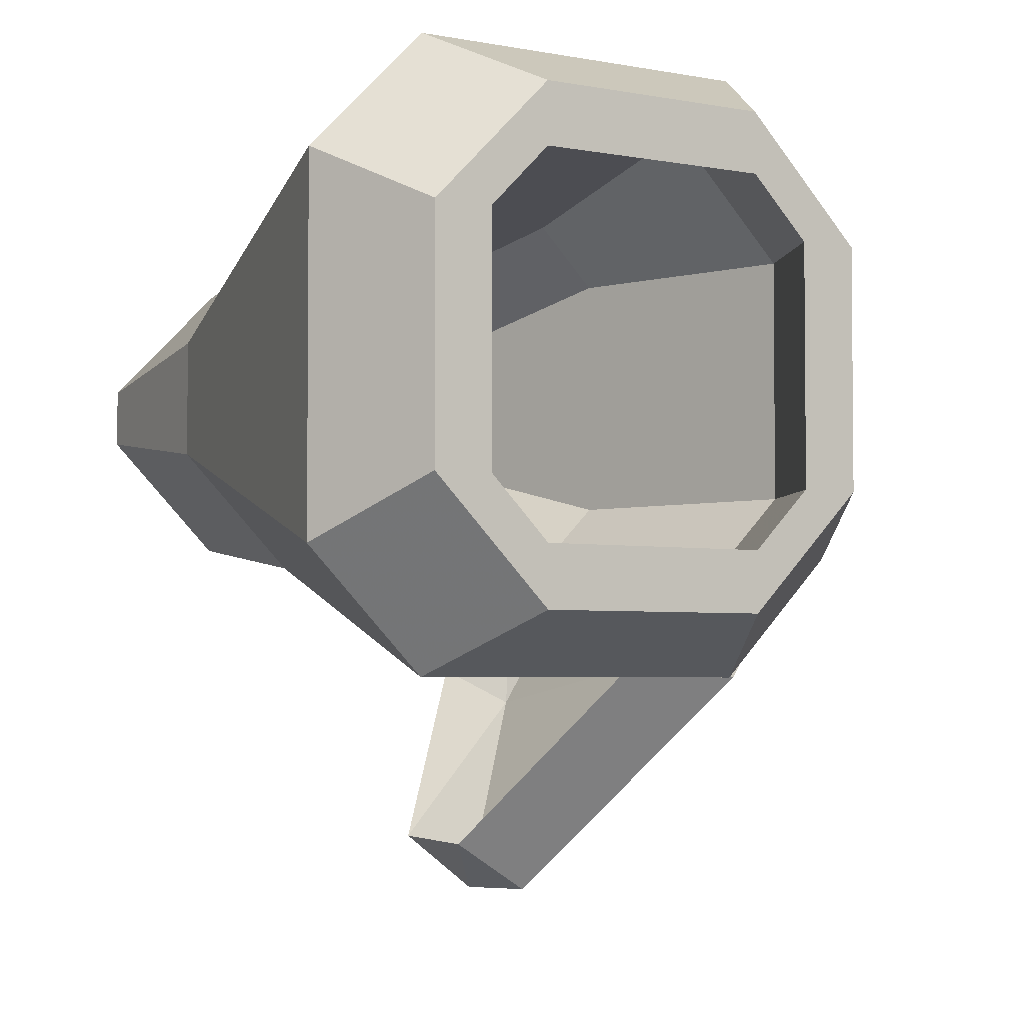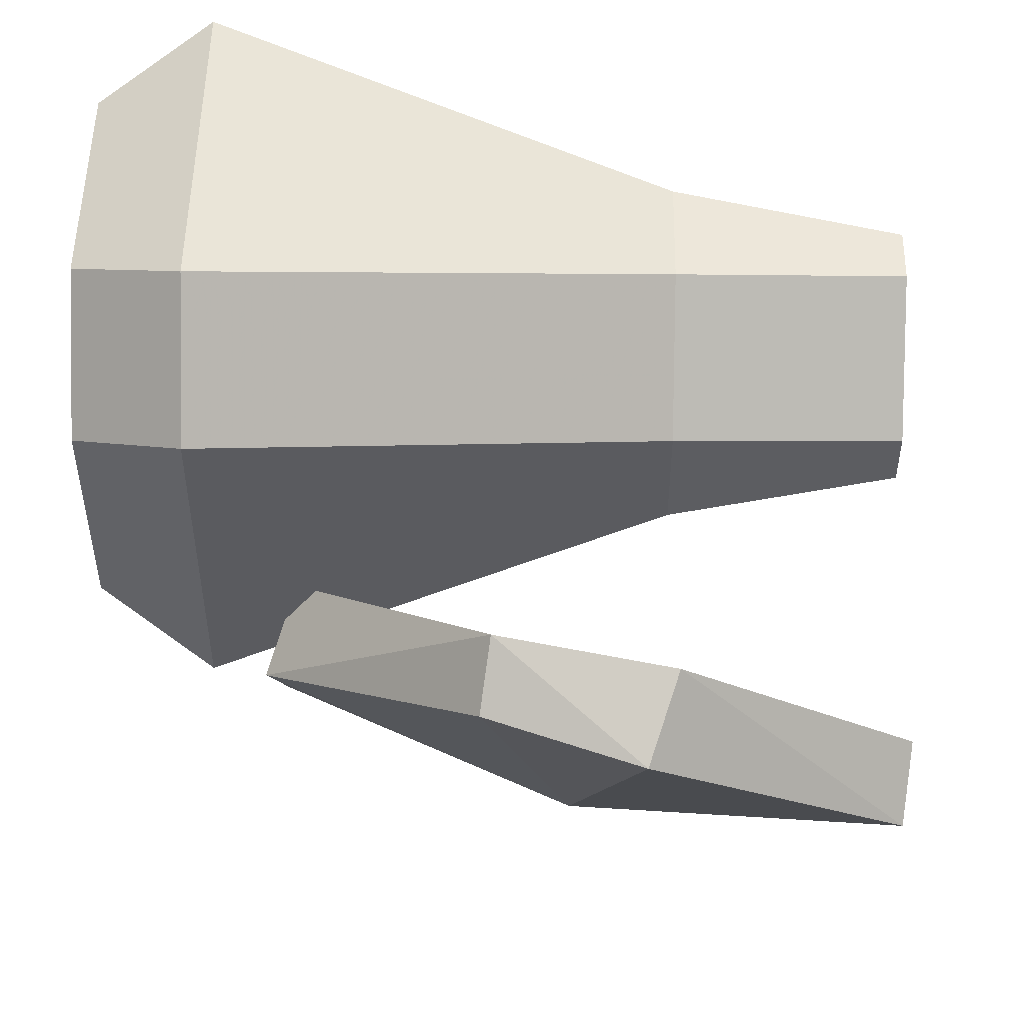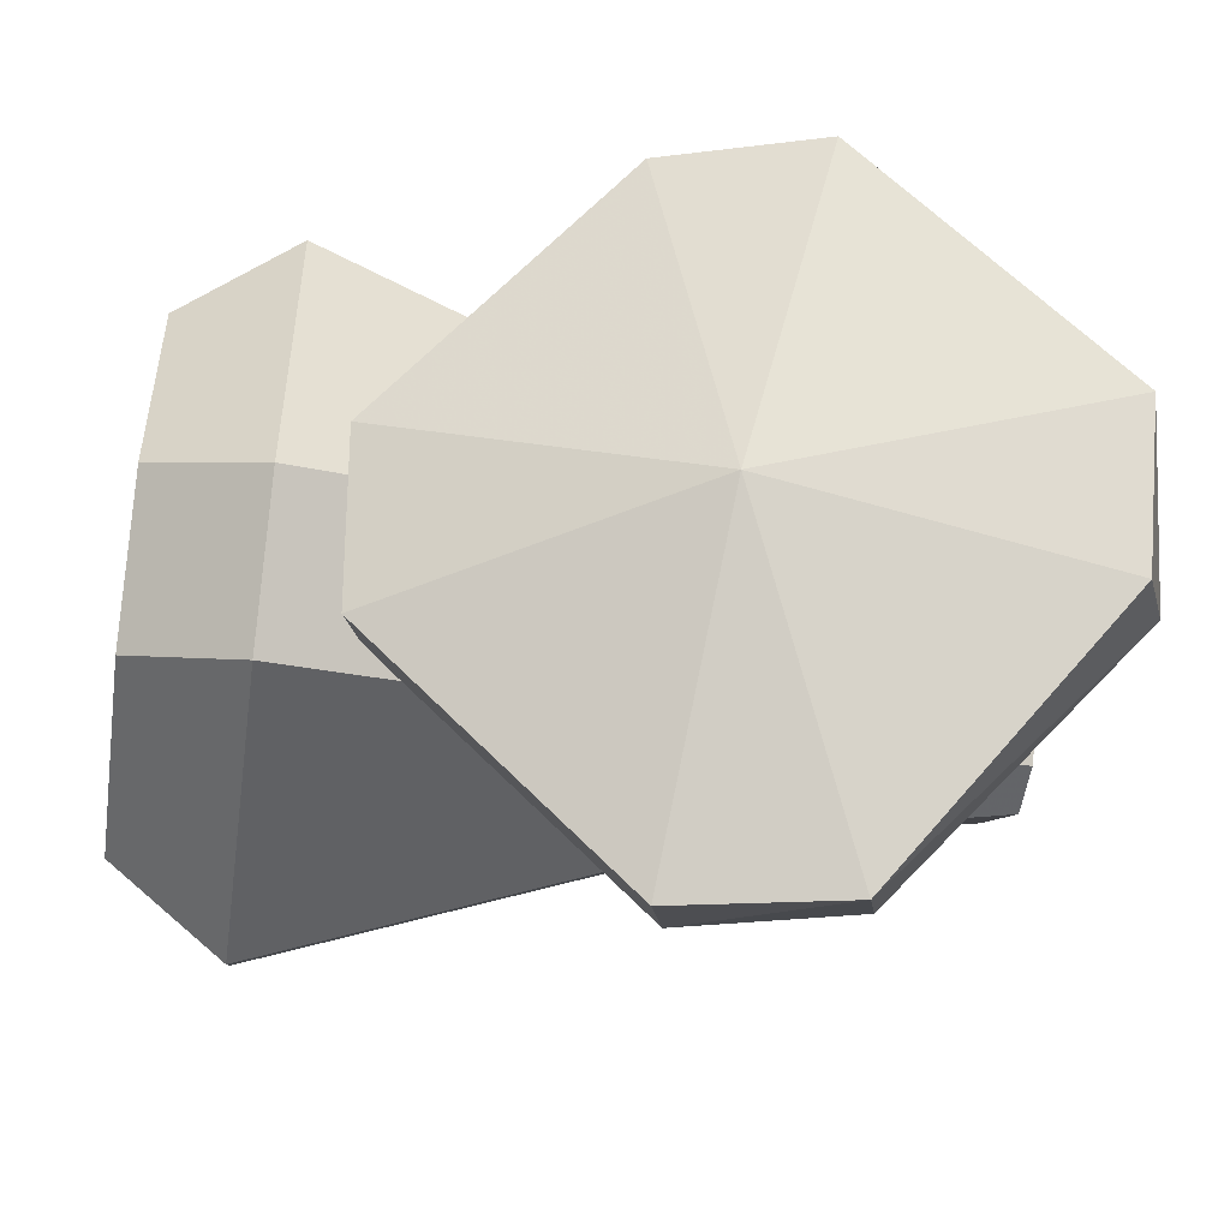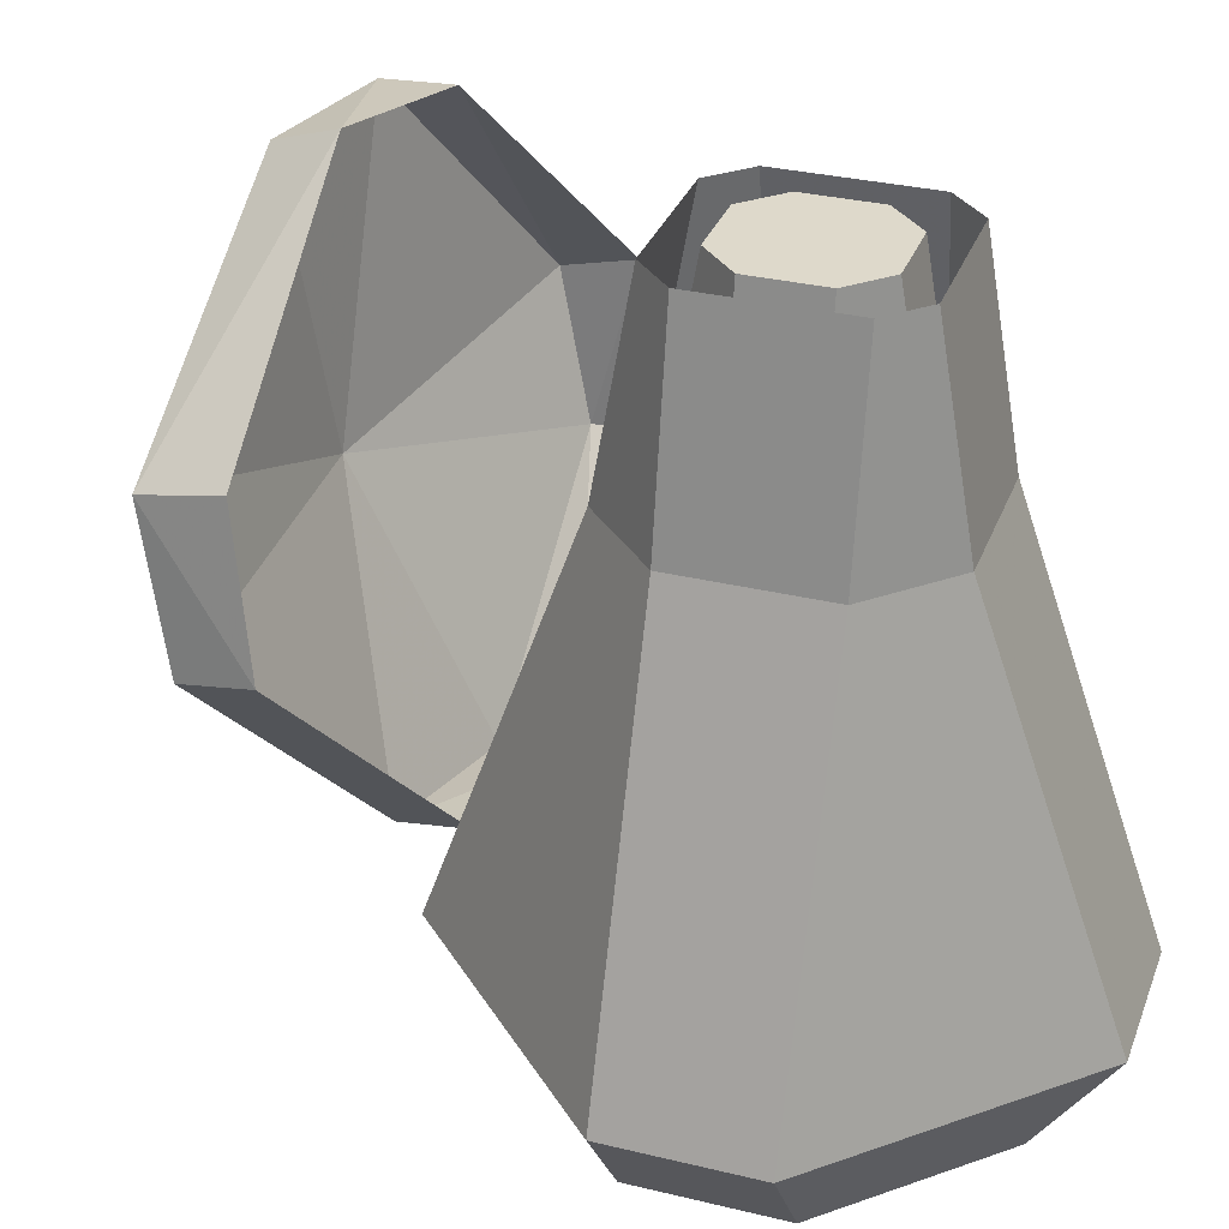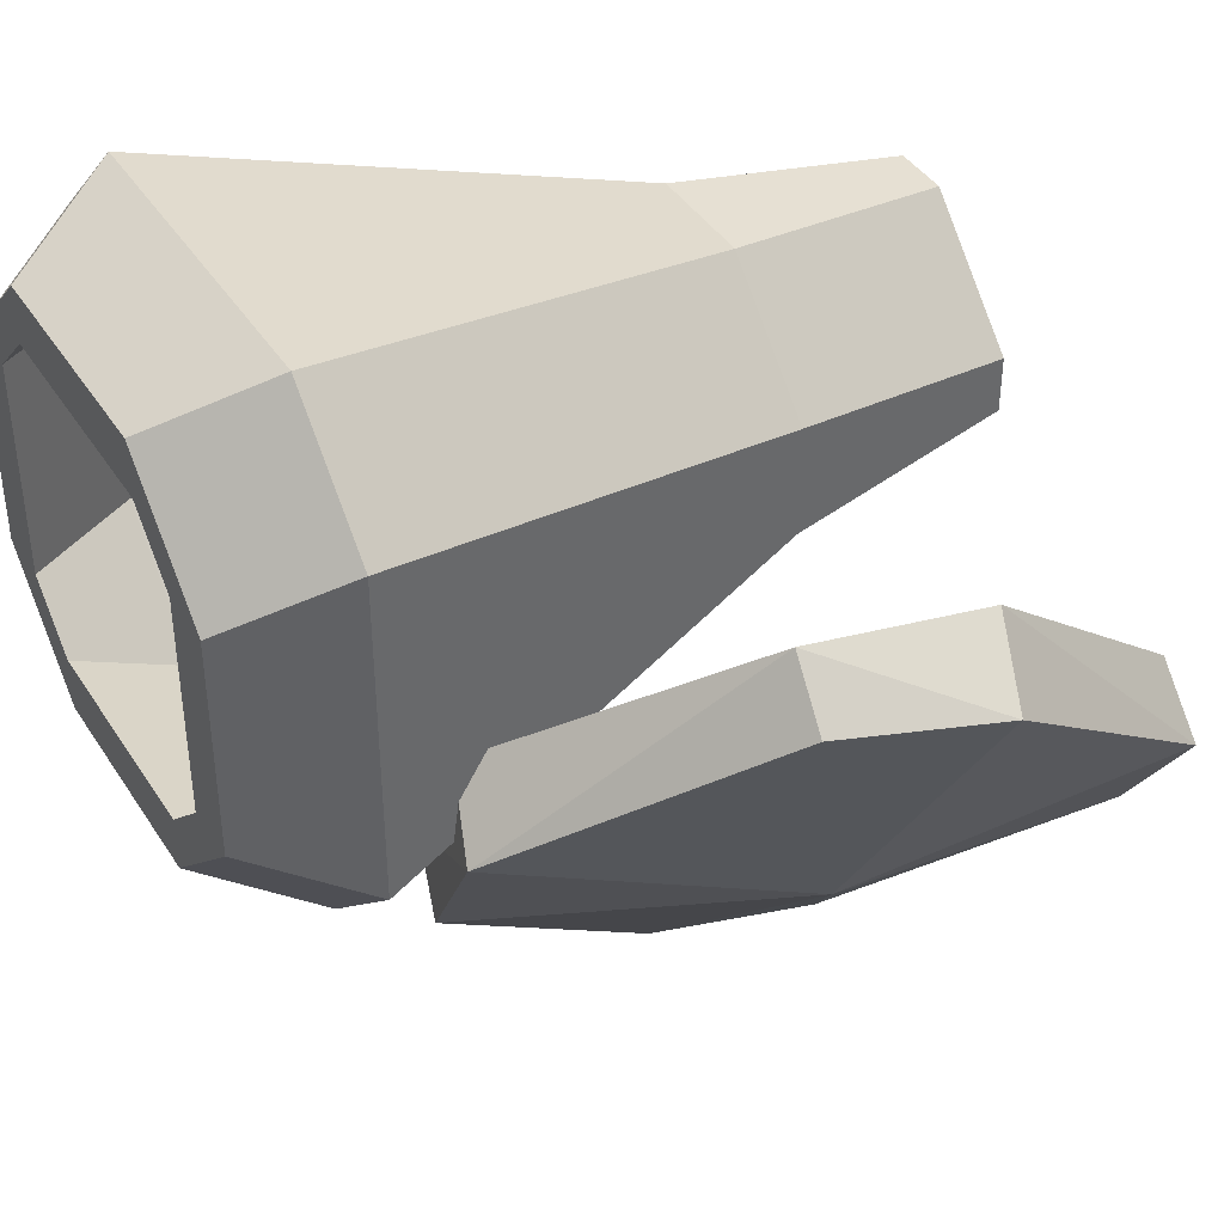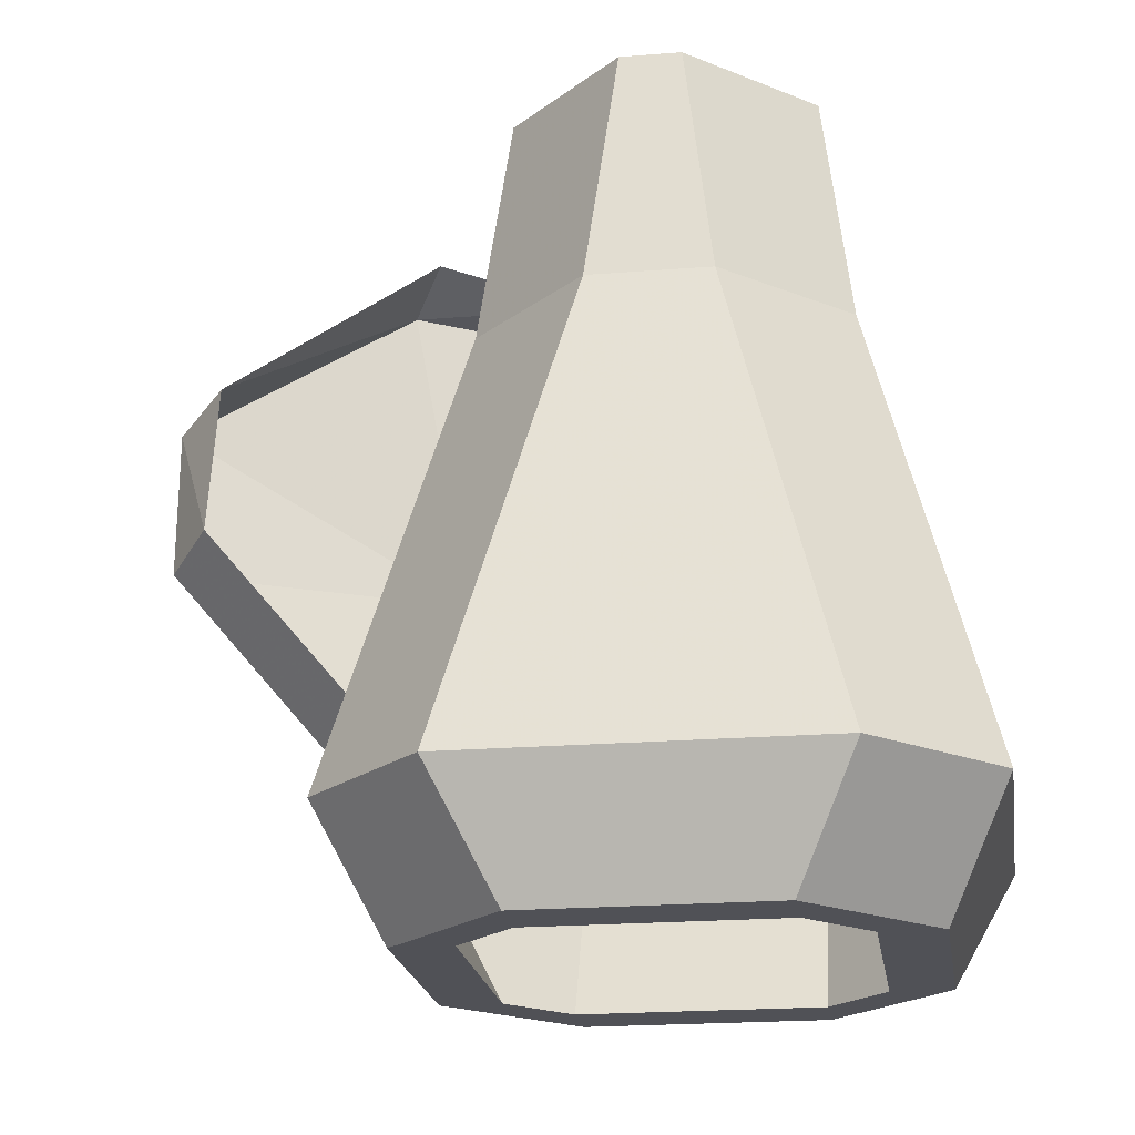
<metadata>
{"format":"obj","ext":"obj","renderer":"f3d","projection":"perspective","resolution":1024,"background":"white","views":[{"elev":-3.7,"azim":-33.6,"up":"+Z"},{"elev":51.0,"azim":90.9,"up":"+Z"},{"elev":-51.9,"azim":82.1,"up":"+Z"},{"elev":31.8,"azim":-116.2,"up":"+Y"},{"elev":40.9,"azim":60.2,"up":"+Z"},{"elev":-20.4,"azim":-81.6,"up":"+Y"}]}
</metadata>
<code>
v -0.04688 -0.1875 -0.1406
v 0.04688 -0.1875 -0.1406
v 0.09375 -0.375 -0.1875
v -0.09375 -0.375 -0.1875
v -0.1406 -0.1875 -0.04688
v -0.1172 0 -0.02344
v -0.02344 0 -0.1172
v 0.02344 0 -0.1172
v 0.1406 -0.1875 -0.04688
v 0.1875 -0.375 -0.09375
v 0.2344 -0.5625 -0.1406
v 0.1406 -0.5625 -0.2344
v -0.1406 -0.5625 -0.2344
v -0.1875 -0.375 -0.09375
v -0.1406 -0.1875 0.04688
v -0.1172 0 0.02344
v 0.1406 -0.1875 0.04688
v 0.1875 -0.375 0.09375
v 0.2344 -0.5625 0.1406
v 0.1875 -0.6562 0.09375
v 0.1875 -0.6562 -0.09375
v 0.09375 -0.6562 -0.1875
v -0.09375 -0.6562 -0.1875
v -0.2344 -0.5625 -0.1406
v -0.1875 -0.375 0.09375
v -0.04688 -0.1875 0.1406
v -0.02344 0 0.1172
v 0.04688 -0.1875 0.1406
v 0.09375 -0.375 0.1875
v 0.1406 -0.5625 0.2344
v 0.09375 -0.6562 0.1875
v 0.1406 -0.6562 0.09375
v 0.1406 -0.6562 -0.09375
v 0.09375 -0.6562 -0.1406
v -0.09375 -0.6562 -0.1406
v -0.1406 -0.6562 -0.09375
v -0.1875 -0.6562 -0.09375
v -0.2344 -0.5625 0.1406
v -0.09375 -0.375 0.1875
v 0.02344 0 0.1172
v -0.1406 -0.5625 0.2344
v -0.09375 -0.6562 0.1875
v -0.09375 -0.6562 0.1406
v 0.09375 -0.6562 0.1406
v 0.09375 -0.5625 0.1875
v 0.1875 -0.5625 0.09375
v 0.1875 -0.5625 -0.09375
v 0.09375 -0.5625 -0.1875
v -0.09375 -0.5625 -0.1875
v -0.1875 -0.5625 -0.09375
v -0.1406 -0.6562 0.09375
v -0.1875 -0.6562 0.09375
v 0.1172 0 -0.02344
v 0.1172 0 0.02344
v -0.1875 -0.5625 0.09375
v -0.09375 -0.5625 0.1875
v -0.09375 -0.375 0.1406
v 0.09375 -0.375 0.1406
v 0.1406 -0.375 0.09375
v 0.1406 -0.375 -0.09375
v 0.09375 -0.375 -0.1406
v -0.09375 -0.375 -0.1406
v -0.1406 -0.375 -0.09375
v 0.04688 -0.1875 -0.09375
v -0.04688 -0.1875 -0.09375
v -0.09375 -0.1875 -0.04688
v -0.1406 -0.375 0.09375
v -0.09375 -0.1875 0.04688
v -0.04688 -0.1875 0.09375
v 0.04688 -0.1875 0.09375
v 0.09375 -0.1875 0.04688
v 0.09375 -0.1875 -0.04688
v 0.07031 0 -0.02344
v 0.02344 0 -0.07031
v -0.02344 0 -0.07031
v -0.07031 0 -0.02344
v 0.07031 0 0.02344
v -0.02344 0 0.07031
v -0.07031 0 0.02344
v 0.02344 0 0.07031
v 0.1562 -0.1641 -0.4219
v 0.3047 0 -0.2578
v 0.25 0.02344 -0.2266
v 0.1016 -0.1484 -0.375
v 0.125 -0.2969 -0.4141
v 0.3203 -0.2656 -0.2109
v 0.07031 -0.2812 -0.375
v 0.375 0 -0.1484
v 0.3203 0.007812 -0.1094
v 0.4375 -0.2109 0.02344
v 0.375 -0.1875 0.0625
v 0.3984 -0.3359 0.03125
v 0.3516 -0.3281 0.07031
v 0.2578 -0.5156 -0.1172
v 0.1953 -0.4922 -0.07812
v 0.1875 -0.5078 -0.2344
v 0.1328 -0.4922 -0.1953
f 1 2 3
f 1 3 4
f 1 4 5
f 1 5 6
f 1 6 7
f 1 7 2
f 2 7 8
f 2 8 9
f 2 9 10
f 2 10 3
f 3 10 11
f 3 11 12
f 3 12 4
f 4 12 13
f 4 13 14
f 4 14 5
f 5 14 15
f 5 15 16
f 5 16 6
f 9 17 18
f 9 18 10
f 10 18 19
f 10 19 11
f 11 19 20
f 11 20 21
f 11 21 12
f 12 21 22
f 12 22 13
f 13 22 23
f 13 23 24
f 13 24 14
f 14 24 25
f 14 25 15
f 15 25 26
f 15 26 27
f 15 27 16
f 17 28 29
f 17 29 18
f 18 29 30
f 18 30 19
f 19 30 31
f 19 31 20
f 20 31 32
f 20 32 21
f 21 32 33
f 21 33 34
f 21 34 22
f 22 34 23
f 23 34 35
f 23 35 36
f 23 36 37
f 23 37 24
f 24 37 38
f 24 38 25
f 25 38 39
f 25 39 26
f 26 39 28
f 26 28 40
f 26 40 27
f 28 39 29
f 29 39 41
f 29 41 30
f 30 41 42
f 30 42 31
f 31 42 43
f 31 43 44
f 31 44 32
f 32 44 45
f 32 45 46
f 32 46 33
f 33 46 47
f 33 47 34
f 34 47 48
f 34 48 35
f 35 48 49
f 35 49 36
f 36 49 50
f 36 50 51
f 36 51 52
f 36 52 37
f 37 52 38
f 38 52 41
f 38 41 39
f 8 53 9
f 9 53 17
f 17 53 54
f 17 54 28
f 28 54 40
f 41 52 42
f 42 52 43
f 43 52 51
f 43 51 55
f 43 55 56
f 43 56 44
f 44 56 45
f 45 56 57
f 45 57 58
f 45 58 46
f 46 58 59
f 46 59 47
f 47 59 60
f 47 60 48
f 48 60 61
f 48 61 49
f 49 61 62
f 49 62 50
f 50 62 63
f 50 63 55
f 50 55 51
f 62 61 64
f 62 64 65
f 62 65 63
f 63 65 66
f 63 66 67
f 63 67 55
f 55 67 56
f 56 67 57
f 57 67 68
f 57 68 69
f 57 69 58
f 58 69 70
f 58 70 59
f 59 70 71
f 59 71 60
f 60 71 72
f 60 72 61
f 61 72 64
f 64 72 73
f 64 73 74
f 64 74 65
f 65 74 75
f 65 75 66
f 66 75 76
f 66 76 68
f 66 68 67
f 72 71 77
f 72 77 73
f 73 77 78
f 73 78 74
f 74 78 75
f 75 78 76
f 76 78 79
f 76 79 68
f 68 79 69
f 69 79 78
f 69 78 70
f 70 78 80
f 70 80 71
f 71 80 77
f 77 80 78
f 81 82 83
f 81 83 84
f 81 84 85
f 81 85 86
f 81 86 82
f 81 82 86
f 81 86 85
f 81 85 87
f 81 87 84
f 81 84 82
f 82 84 83
f 82 83 88
f 82 88 89
f 82 89 83
f 83 89 88
f 88 89 90
f 88 90 91
f 88 91 89
f 89 91 90
f 90 91 92
f 90 92 93
f 90 93 91
f 91 93 92
f 92 93 94
f 92 94 95
f 92 95 93
f 93 95 94
f 94 95 96
f 94 96 97
f 94 97 95
f 95 97 96
f 96 97 85
f 96 85 87
f 96 87 97
f 97 87 85
f 85 84 87
f 86 96 94
f 86 94 92
f 86 92 90
f 86 90 88
f 86 88 82
f 86 82 88
f 86 88 90
f 86 90 92
f 86 92 94
f 86 94 96
f 86 96 85
f 86 85 96

</code>
